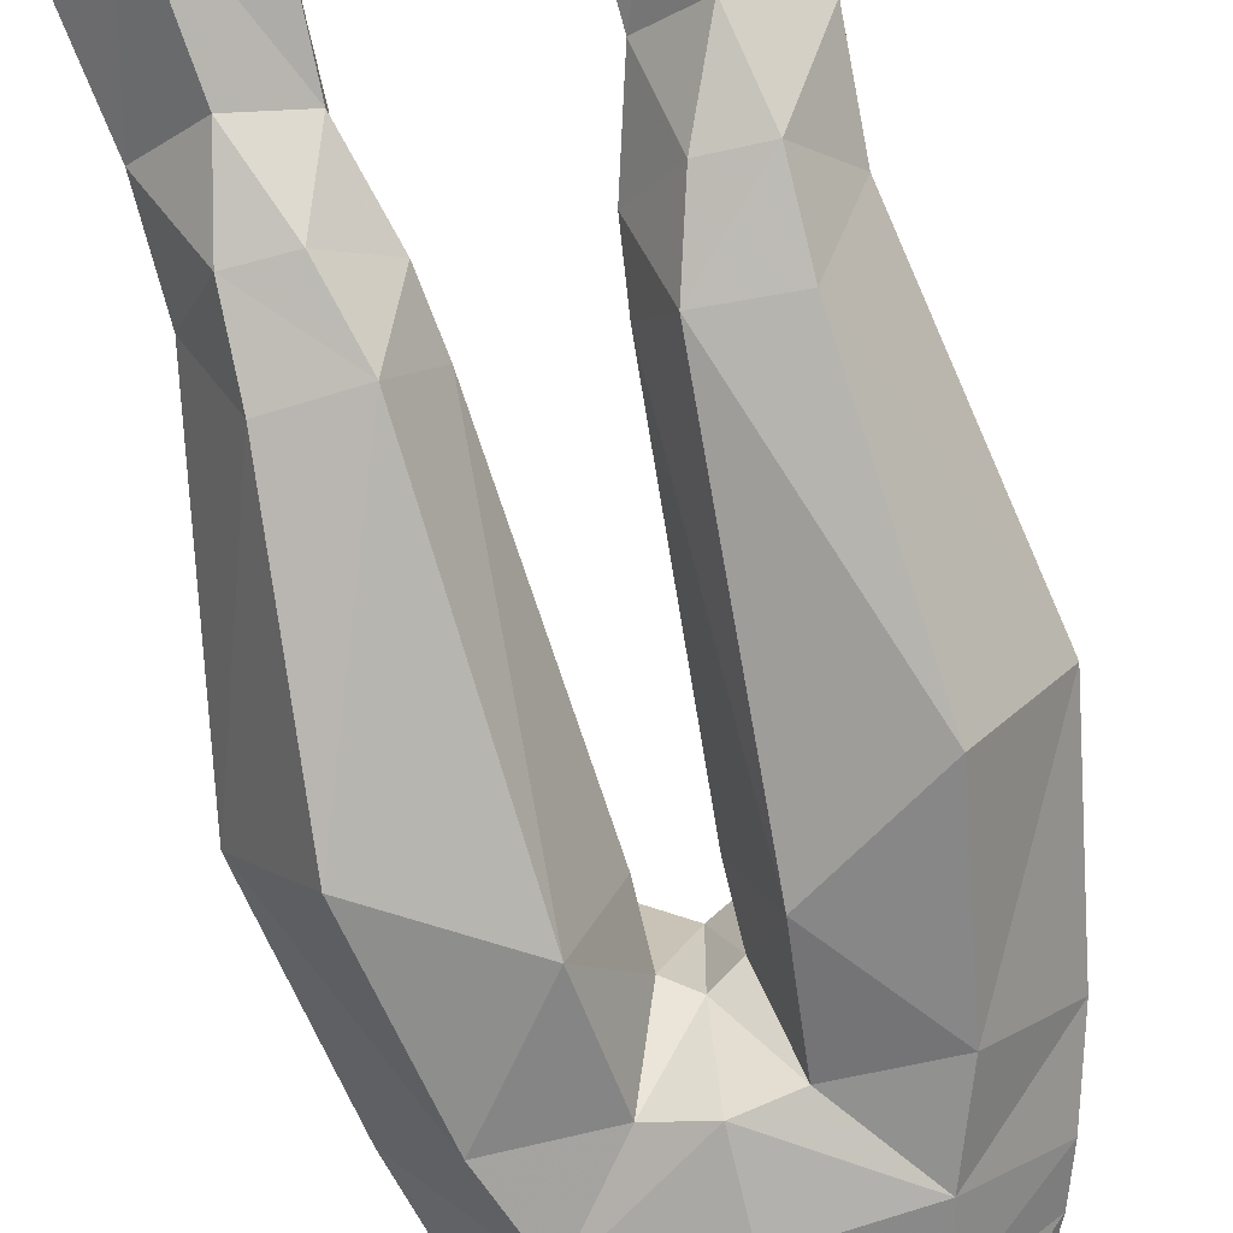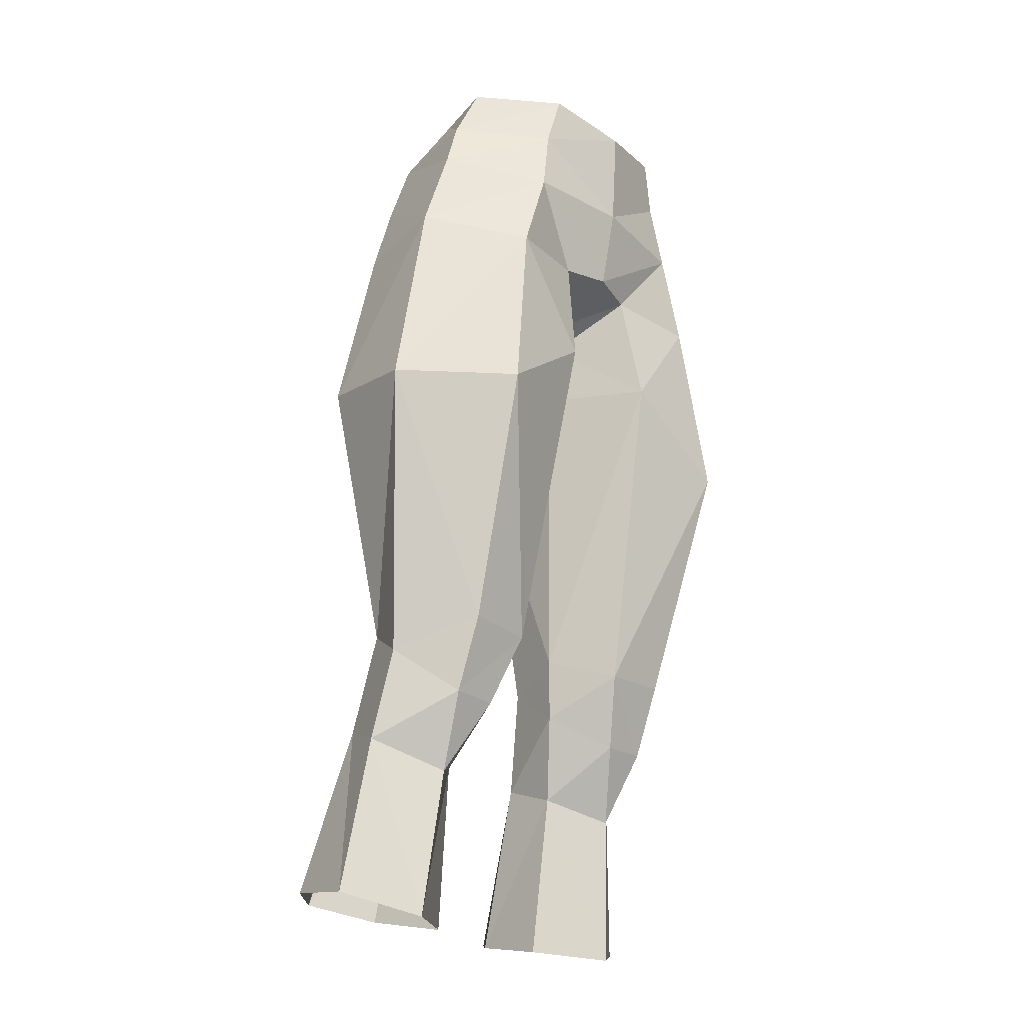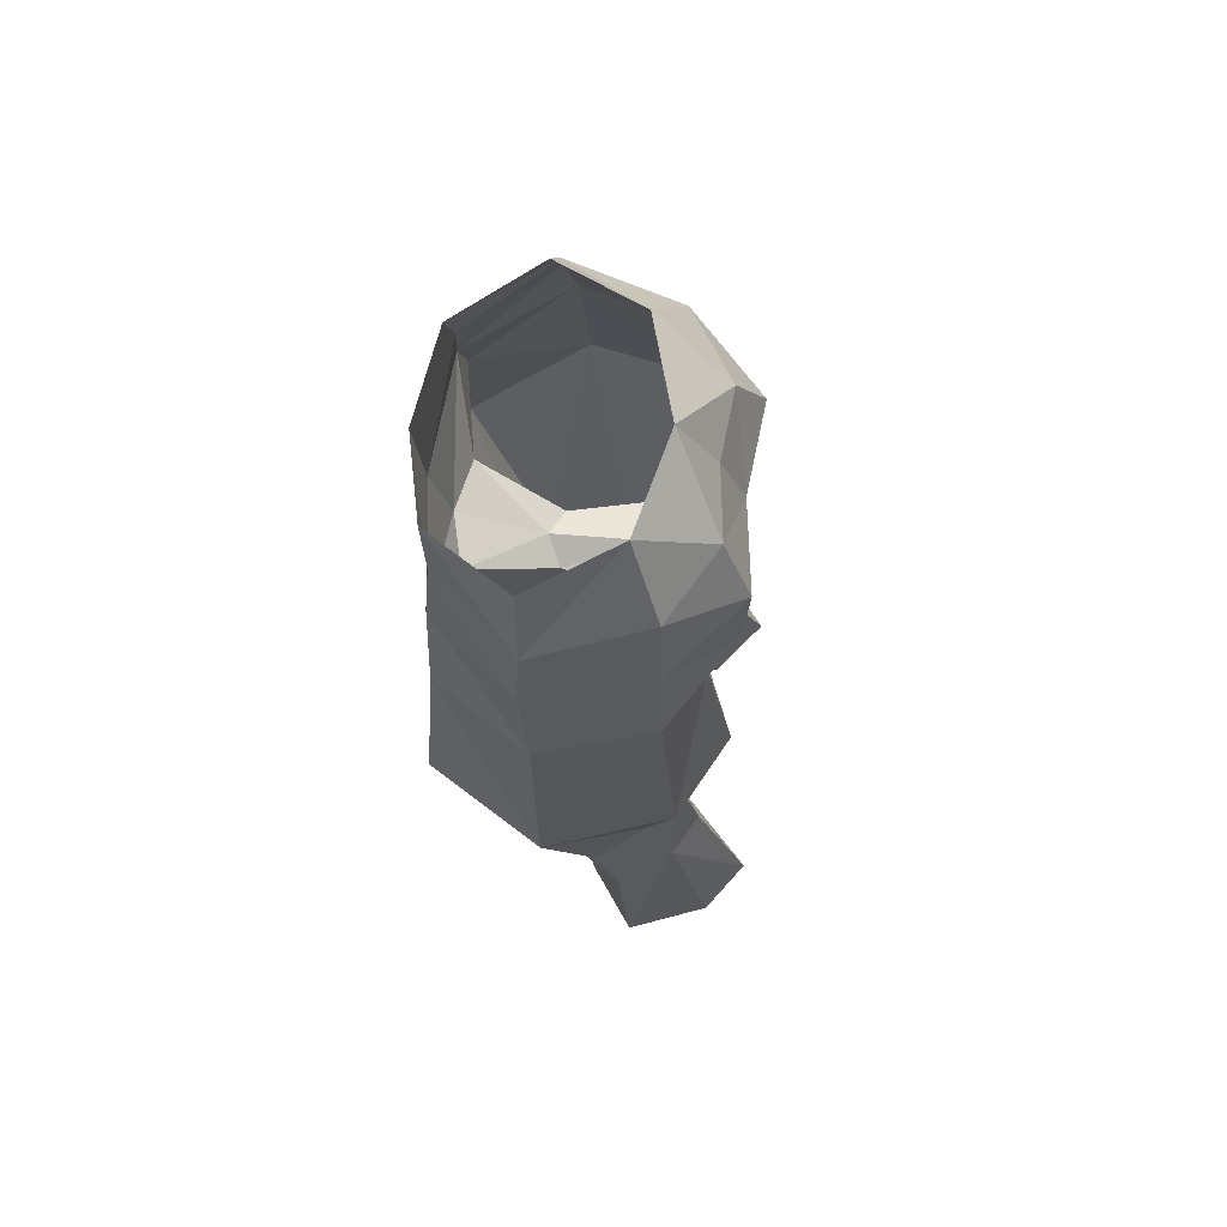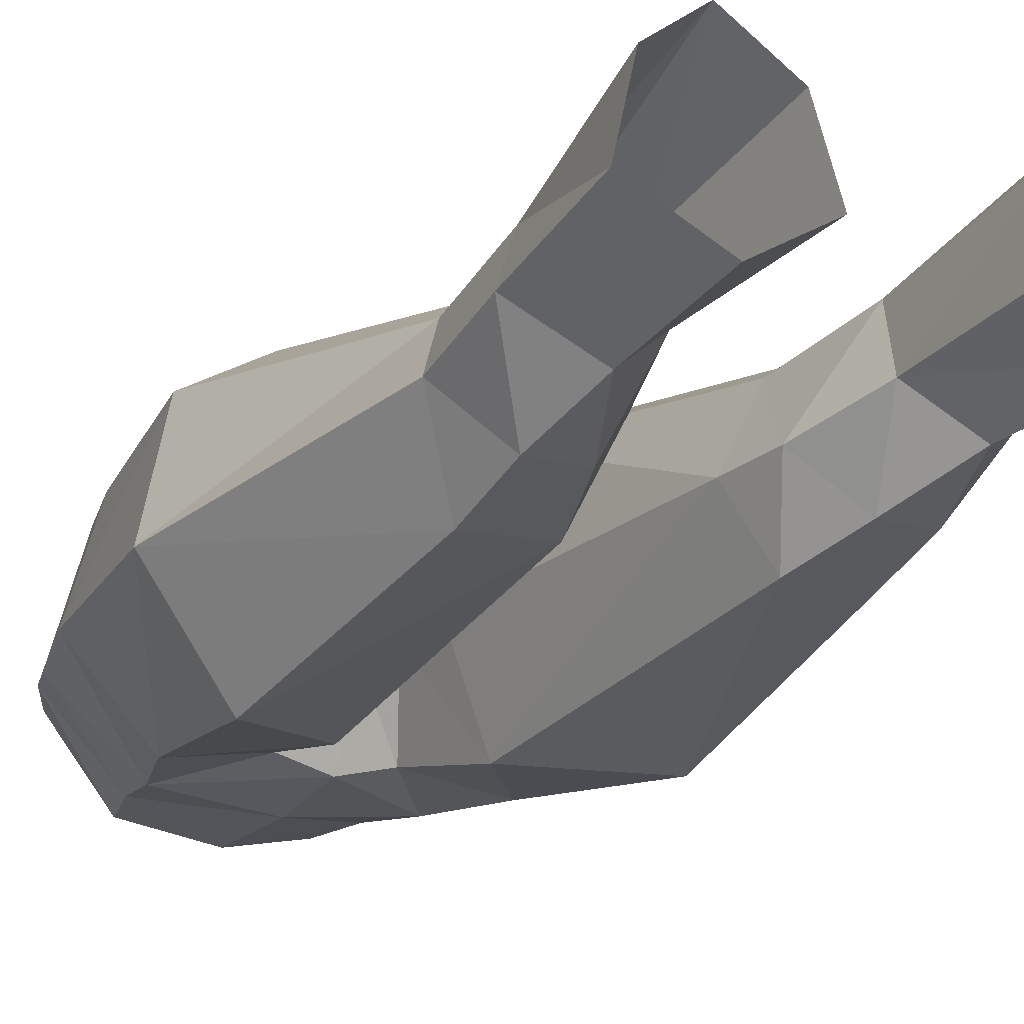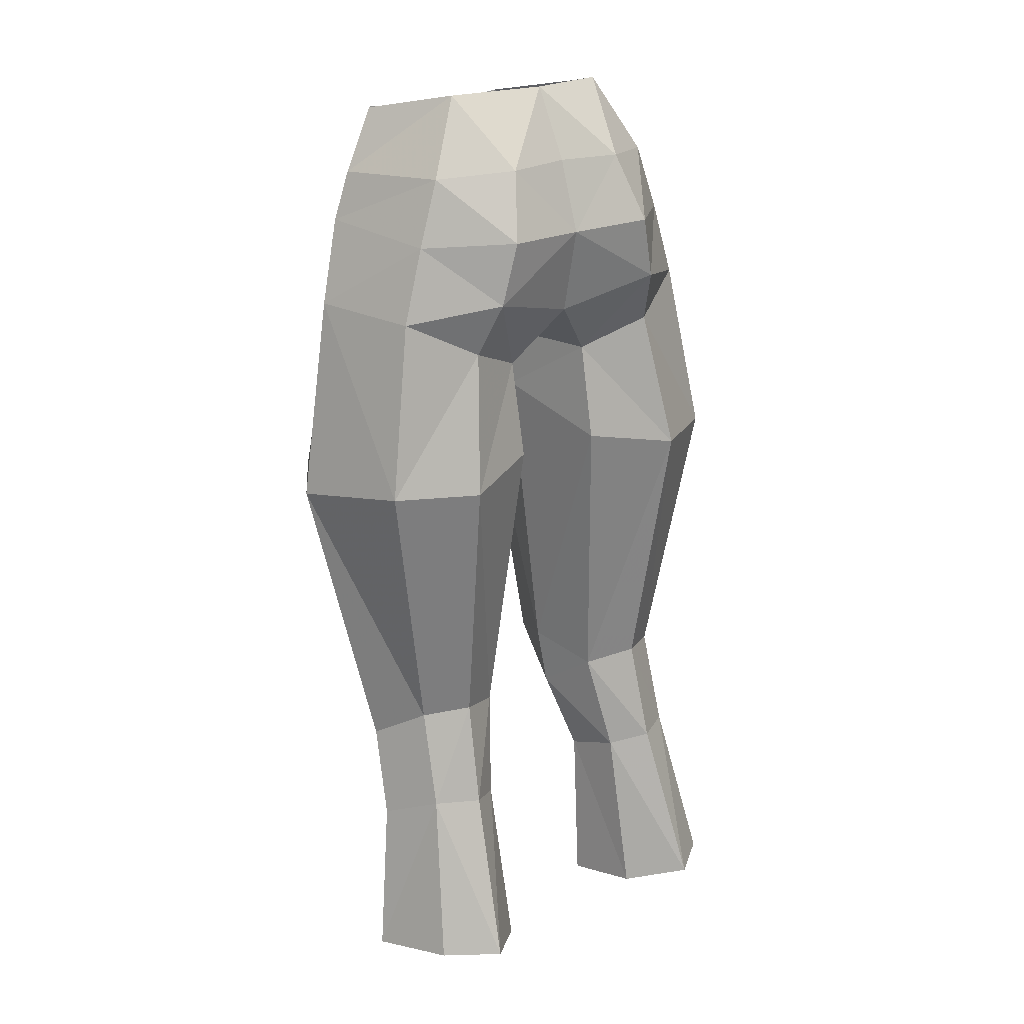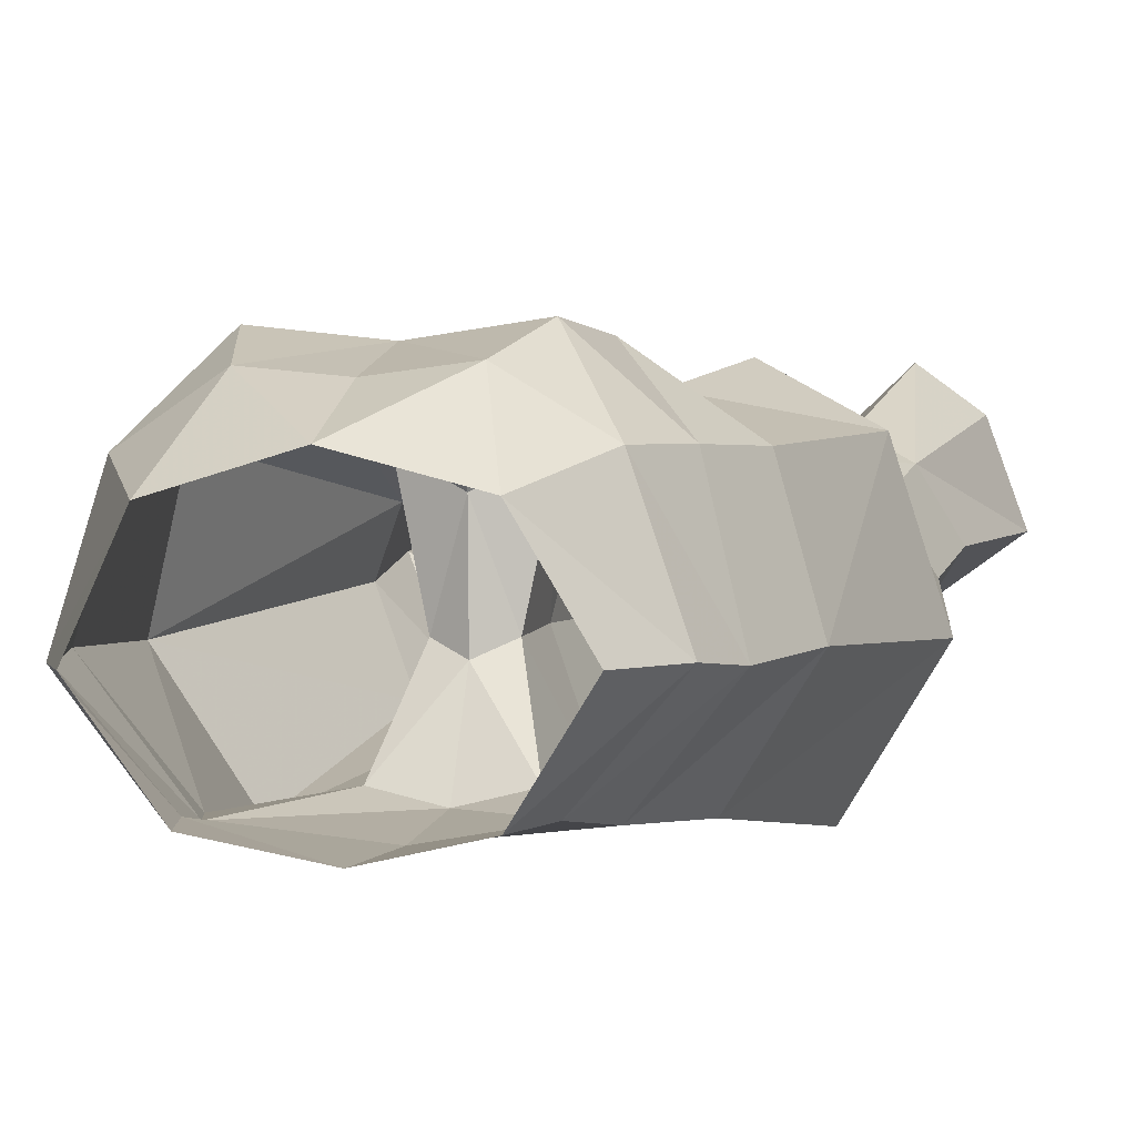
<metadata>
{"format":"obj","ext":"obj","renderer":"f3d","projection":"perspective","resolution":1024,"background":"white","views":[{"elev":-66.7,"azim":-166.3,"up":"+Y"},{"elev":-23.7,"azim":-50.4,"up":"+Z"},{"elev":72.6,"azim":95.1,"up":"+Z"},{"elev":-16.5,"azim":149.1,"up":"+Y"},{"elev":22.0,"azim":142.0,"up":"+Z"},{"elev":-1.6,"azim":14.6,"up":"+Y"}]}
</metadata>
<code>
g demon_trousers_female_107670
v 3.044 -5.191 54.87
v 3.593 -5.016 52.9
v 6.139 -2.198 53.21
v 4.998 -2.337 55.44
v 5.886 1.716 31.91
v 7.631 2.588 41.83
v 8.85 -1.675 41.11
v 6.951 -0.1689 30.73
v 4.116 -5.191 50.45
v 6.726 -2.253 51.47
v 6.311 -5.602 40.63
v 2.222 -5.215 43.42
v 2.917 -2.999 31.65
v 5.545 -3.089 31.78
v 5.071 5.639 22.36
v 4.536 3.552 28.36
v 6.034 2.669 28.33
v 6.905 4.25 22.3
v 4.318 2.654 32.15
v 4.838 4.153 41.88
v -0.005129 -2.137 46.42
v 0.9482 -1.67 45.96
v 1.805 -4.595 47.58
v -0.005129 -5.015 47.73
v 3.244 2.647 27.96
v 3.202 3.964 21.79
v 3.699 -2.12 29.05
v 5.506 -2.129 29.1
v 7.103 0.6846 27.45
v 7.895 1.249 21.78
v 0.9425 -1.371 43.72
v 0.9482 -1.67 45.96
v 1.783 2.206 45.97
v 1.707 2.839 42.42
v -0.005129 -5.605 50.64
v -0.005129 1.188 46.54
v -0.005129 -2.137 46.42
v 3.613 4.002 48.95
v 3.076 4.166 51.23
v 5.686 1.792 50.98
v 6.499 1.906 48.24
v 2.624 1.769 31.69
v -0.005131 3.79 51.13
v -0.005131 3.135 48.01
v 7.586 -1.885 48.44
v 5.227 -5.174 47.29
v 2.982 0.5286 27.2
v 2.766 1.137 21.22
v 3.361 0.6361 56.1
v 4.862 1.649 53.37
v 4.1 3.128 46.97
v 1.783 -0.5736 32.47
v 2.398 3.183 53.64
v 0.9425 -1.371 43.72
v 1.783 -0.5736 32.47
v -3.054 -5.191 54.87
v -5.009 -2.337 55.44
v -6.149 -2.196 53.21
v -3.604 -5.015 52.9
v -5.897 1.716 31.91
v -6.961 -0.169 30.73
v -8.86 -1.675 41.11
v -7.641 2.588 41.83
v -6.736 -2.252 51.47
v -4.126 -5.191 50.45
v -6.322 -5.602 40.63
v -5.556 -3.089 31.78
v -2.927 -2.999 31.65
v -2.233 -5.215 43.42
v -5.081 5.639 22.36
v -6.915 4.25 22.3
v -6.044 2.669 28.33
v -4.546 3.552 28.36
v -4.329 2.654 32.15
v -4.848 4.153 41.88
v -1.816 -4.595 47.58
v -0.9585 -1.67 45.96
v -3.254 2.647 27.96
v -3.212 3.964 21.79
v -5.516 -2.129 29.1
v -3.709 -2.12 29.05
v -7.905 1.249 21.78
v -7.113 0.6846 27.45
v -1.761 2.128 45.94
v -0.9585 -1.67 45.96
v -0.9528 -1.371 43.72
v -1.717 2.839 42.42
v -3.624 4.001 48.94
v -6.509 1.906 48.24
v -5.696 1.792 50.98
v -3.086 4.166 51.22
v -2.634 1.769 31.69
v -7.596 -1.885 48.44
v -5.238 -5.174 47.29
v -2.992 0.5286 27.2
v -2.776 1.137 21.22
v -3.371 0.6361 56.1
v -4.872 1.651 53.37
v -4.11 3.127 46.96
v -1.793 -0.5736 32.47
v -2.408 3.183 53.63
v -1.793 -0.5736 32.47
v -0.9528 -1.371 43.72
v 5.394 -0.4132 21.08
v 2.982 0.5286 27.2
v 2.766 1.137 21.22
v 4.894 -0.9235 26.42
v 2.067 -0.3402 30.26
v -0.005128 -5.836 54.33
v -0.005129 1.56 56.21
v -0.00513 2.912 53.69
v 2.067 -0.3402 30.26
v -5.404 -0.4132 21.08
v -2.776 1.137 21.22
v -2.992 0.5286 27.2
v -4.905 -0.9235 26.42
v -2.077 -0.3402 30.26
v -2.077 -0.3402 30.26
f 1 2 3
f 3 4 1
f 5 6 7
f 7 8 5
f 2 9 10
f 10 3 2
f 11 12 13
f 13 14 11
f 15 16 17
f 17 18 15
f 19 5 17
f 17 16 19
f 20 6 5
f 5 19 20
f 21 22 23
f 23 24 21
f 25 16 15
f 15 26 25
f 13 27 28
f 28 14 13
f 17 29 30
f 30 18 17
f 31 32 33
f 33 34 31
f 9 35 24
f 24 23 9
f 36 33 32
f 32 37 36
f 38 39 40
f 40 41 38
f 14 8 7
f 7 11 14
f 16 25 42
f 42 19 16
f 43 39 38
f 38 44 43
f 45 7 6
f 6 41 45
f 46 11 7
f 7 45 46
f 45 10 9
f 9 46 45
f 47 25 26
f 26 48 47
f 49 4 3
f 3 50 49
f 51 41 6
f 6 20 51
f 20 34 33
f 33 51 20
f 20 19 42
f 42 34 20
f 52 31 34
f 34 42 52
f 39 53 50
f 50 40 39
f 12 54 55
f 55 13 12
f 56 57 58
f 58 59 56
f 60 61 62
f 62 63 60
f 59 58 64
f 64 65 59
f 66 67 68
f 68 69 66
f 70 71 72
f 72 73 70
f 74 73 72
f 72 60 74
f 75 74 60
f 60 63 75
f 21 24 76
f 76 77 21
f 78 79 70
f 70 73 78
f 68 67 80
f 80 81 68
f 72 71 82
f 82 83 72
f 84 85 86
f 86 87 84
f 65 76 24
f 24 35 65
f 36 37 85
f 85 84 36
f 88 89 90
f 90 91 88
f 67 66 62
f 62 61 67
f 73 74 92
f 92 78 73
f 43 44 88
f 88 91 43
f 93 89 63
f 63 62 93
f 94 93 62
f 62 66 94
f 93 94 65
f 65 64 93
f 95 96 79
f 79 78 95
f 97 98 58
f 58 57 97
f 99 75 63
f 63 89 99
f 75 99 84
f 84 87 75
f 75 87 92
f 92 74 75
f 100 92 87
f 87 86 100
f 91 90 98
f 98 101 91
f 69 68 102
f 102 103 69
f 104 105 106
f 29 28 107
f 49 50 53
f 28 27 107
f 55 108 13
f 35 2 109
f 12 11 46
f 5 8 17
f 33 38 51
f 2 35 9
f 110 53 111
f 23 22 12
f 108 27 13
f 105 27 108
f 8 14 28
f 46 23 12
f 12 22 54
f 46 9 23
f 2 1 109
f 107 104 29
f 107 27 105
f 17 8 29
f 25 112 42
f 50 3 10
f 10 45 40
f 43 53 39
f 40 50 10
f 45 41 40
f 110 49 53
f 33 44 38
f 38 41 51
f 36 44 33
f 53 43 111
f 29 8 28
f 104 107 105
f 104 30 29
f 25 47 112
f 42 112 52
f 113 114 115
f 83 116 80
f 97 101 98
f 80 116 81
f 102 68 117
f 35 109 59
f 69 94 66
f 60 72 61
f 84 99 88
f 59 65 35
f 110 111 101
f 76 69 77
f 117 68 81
f 115 117 81
f 61 80 67
f 94 69 76
f 69 103 77
f 94 76 65
f 59 109 56
f 116 83 113
f 116 115 81
f 72 83 61
f 78 92 118
f 98 64 58
f 64 90 93
f 43 91 101
f 90 64 98
f 93 90 89
f 110 101 97
f 84 88 44
f 88 99 89
f 36 84 44
f 101 111 43
f 83 80 61
f 113 115 116
f 113 83 82
f 78 118 95
f 92 100 118

</code>
